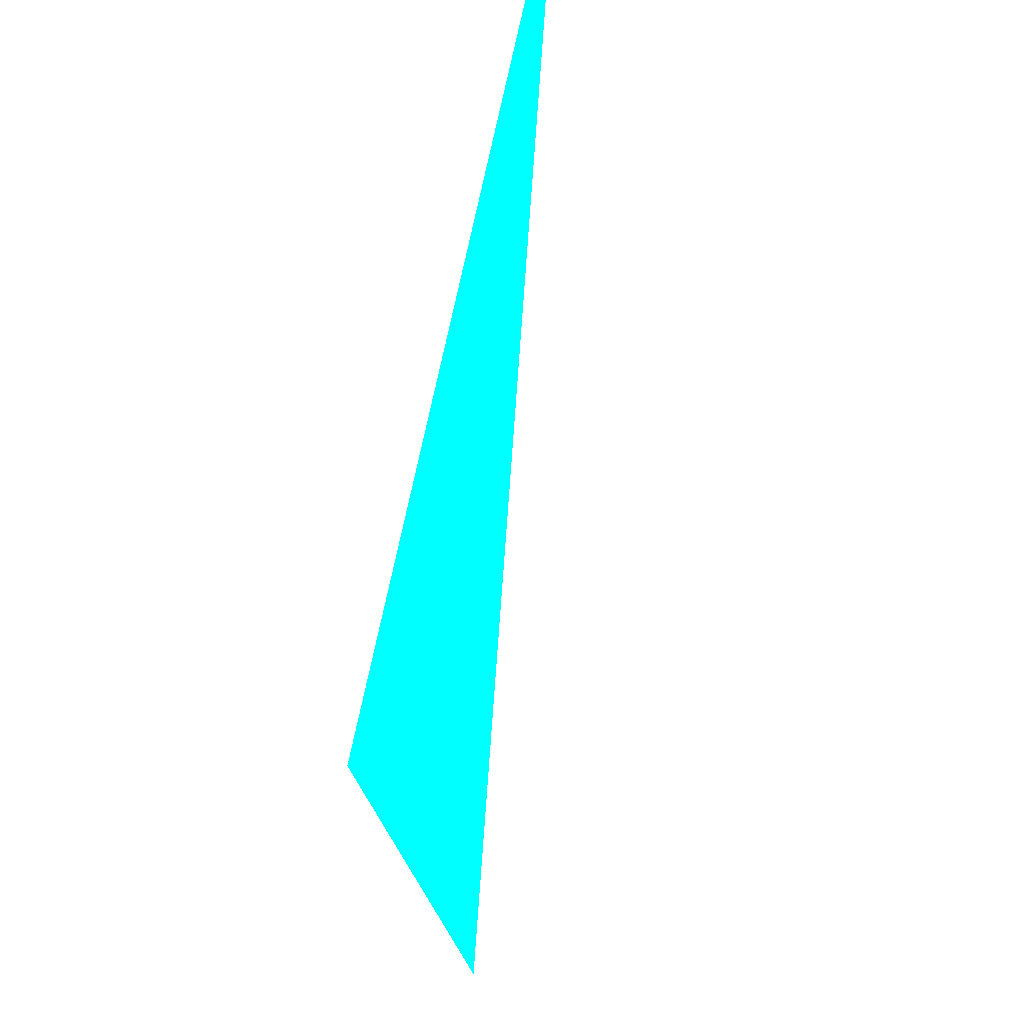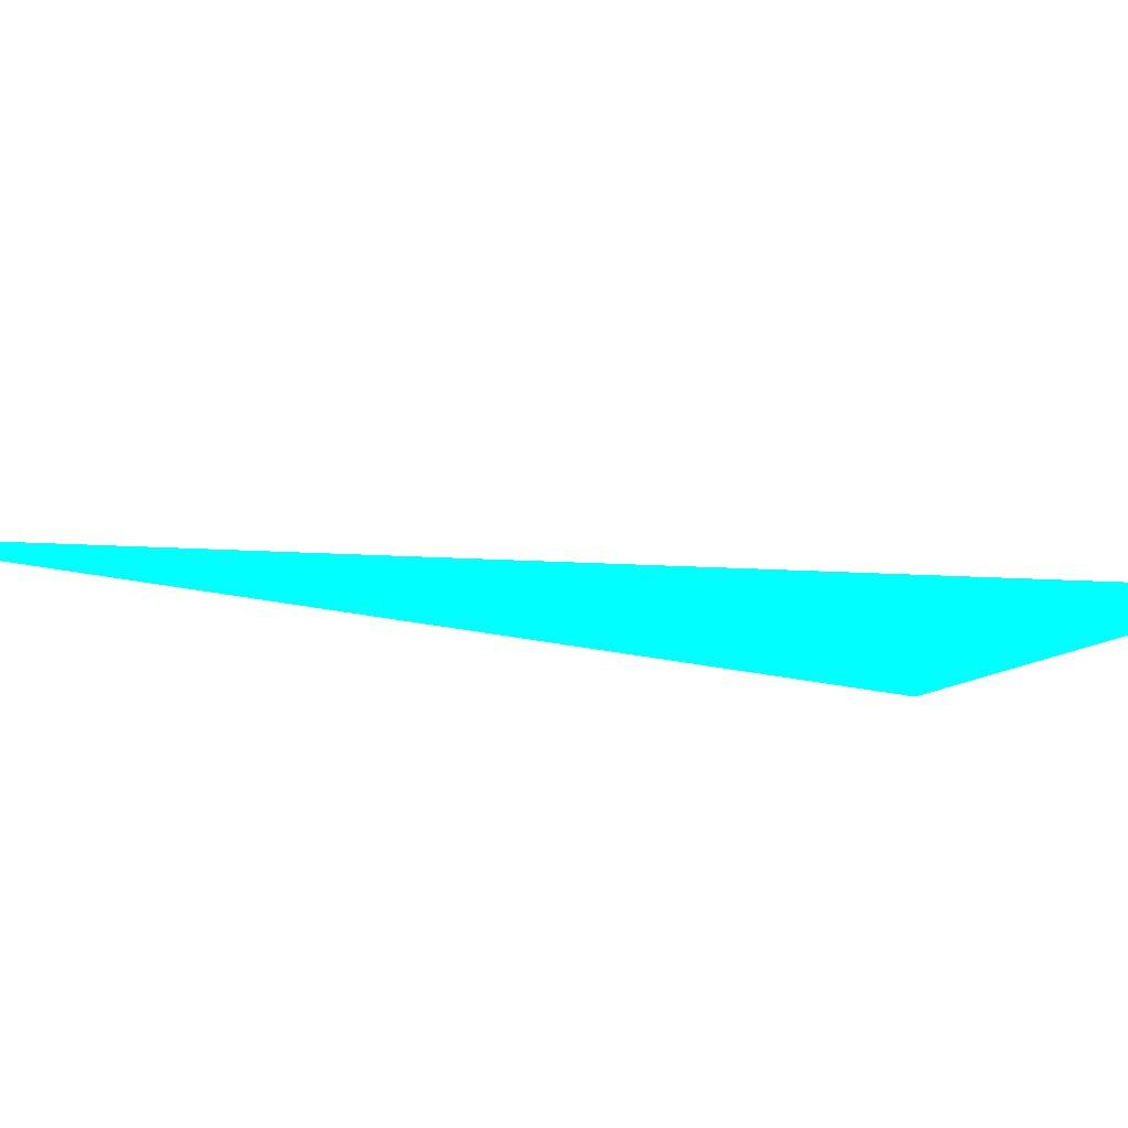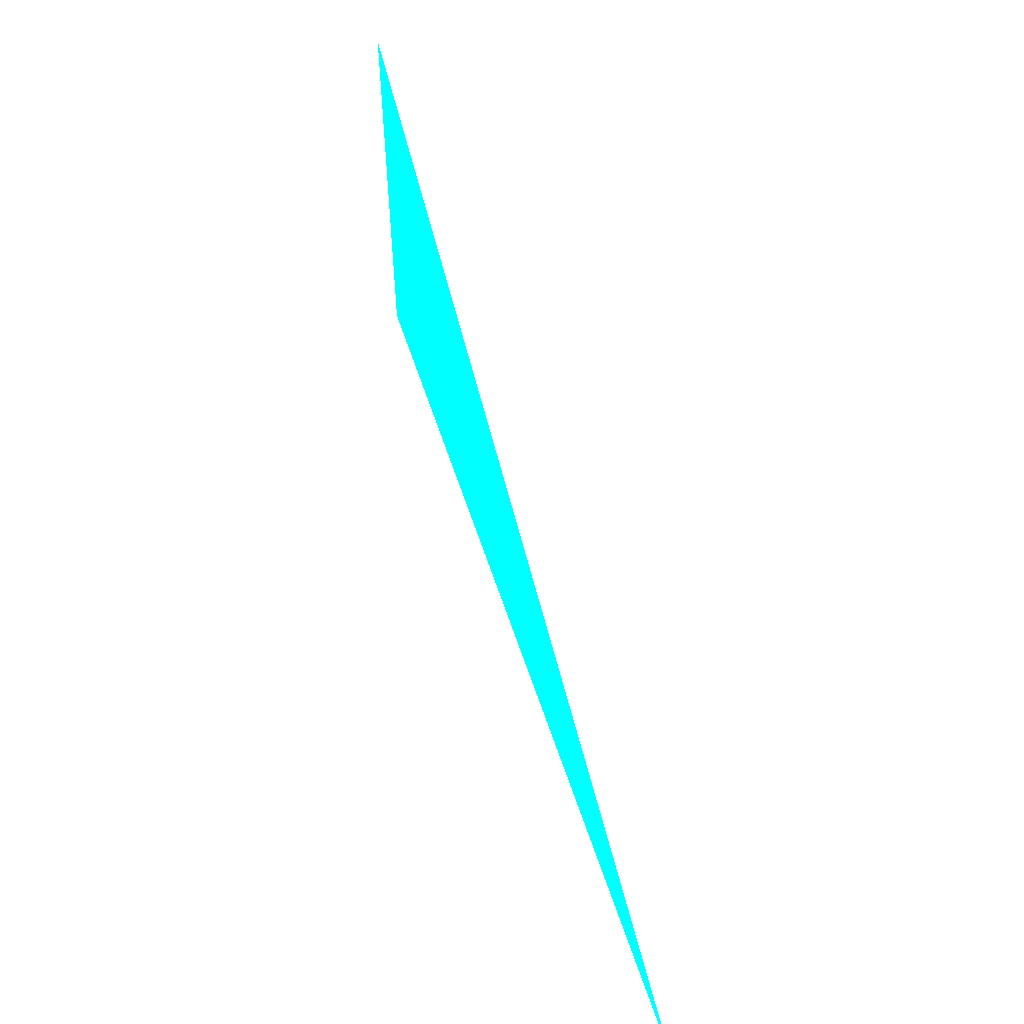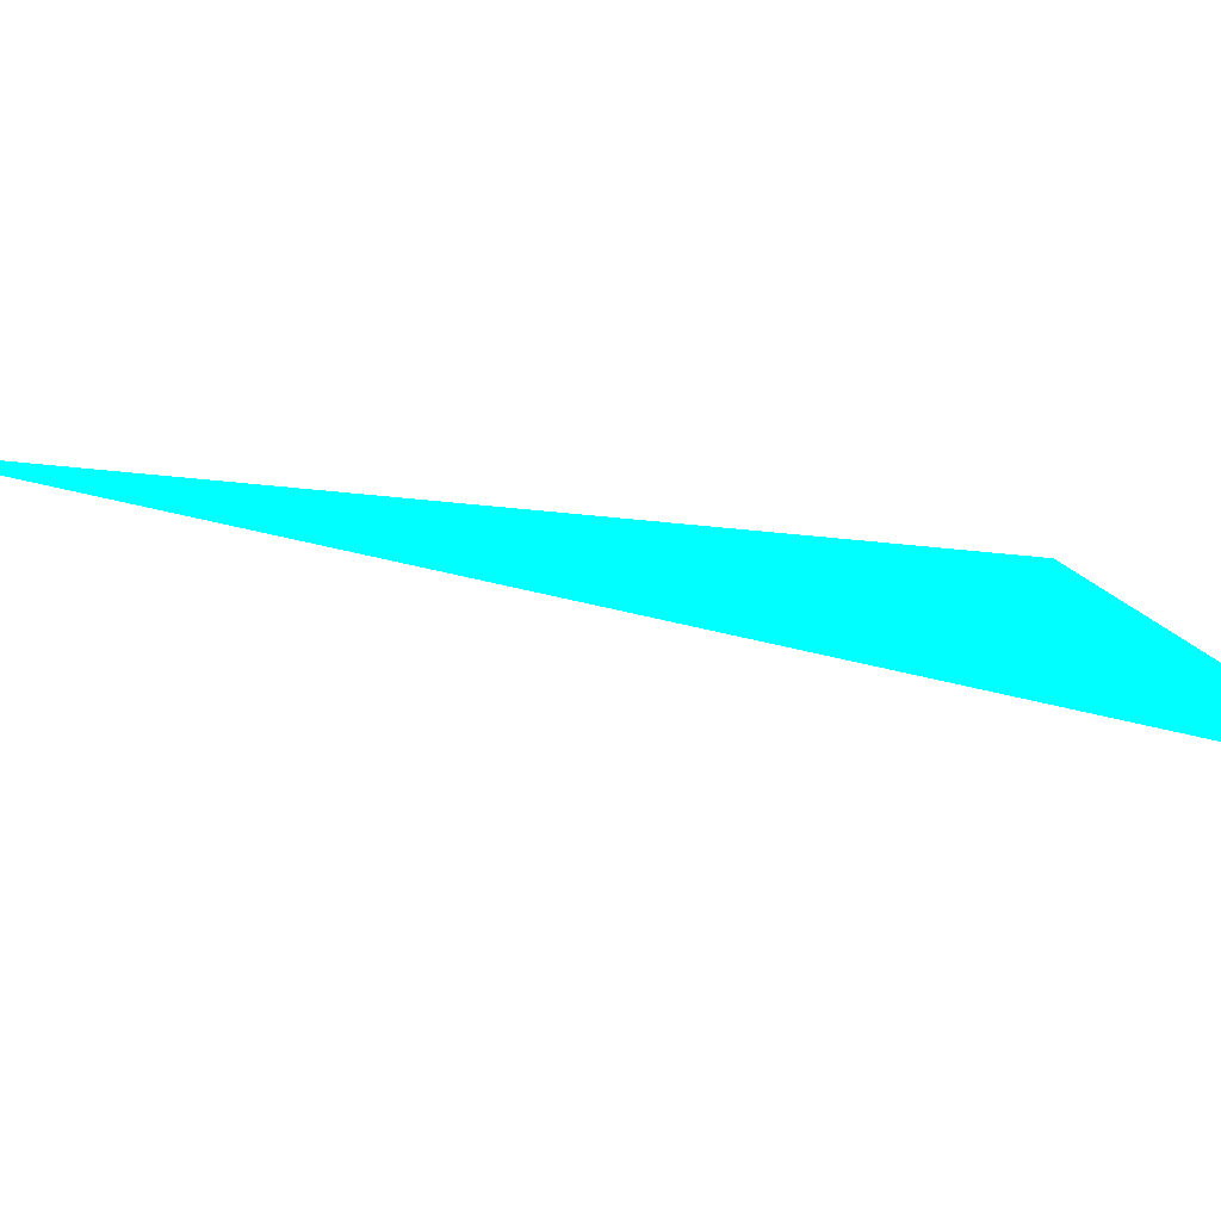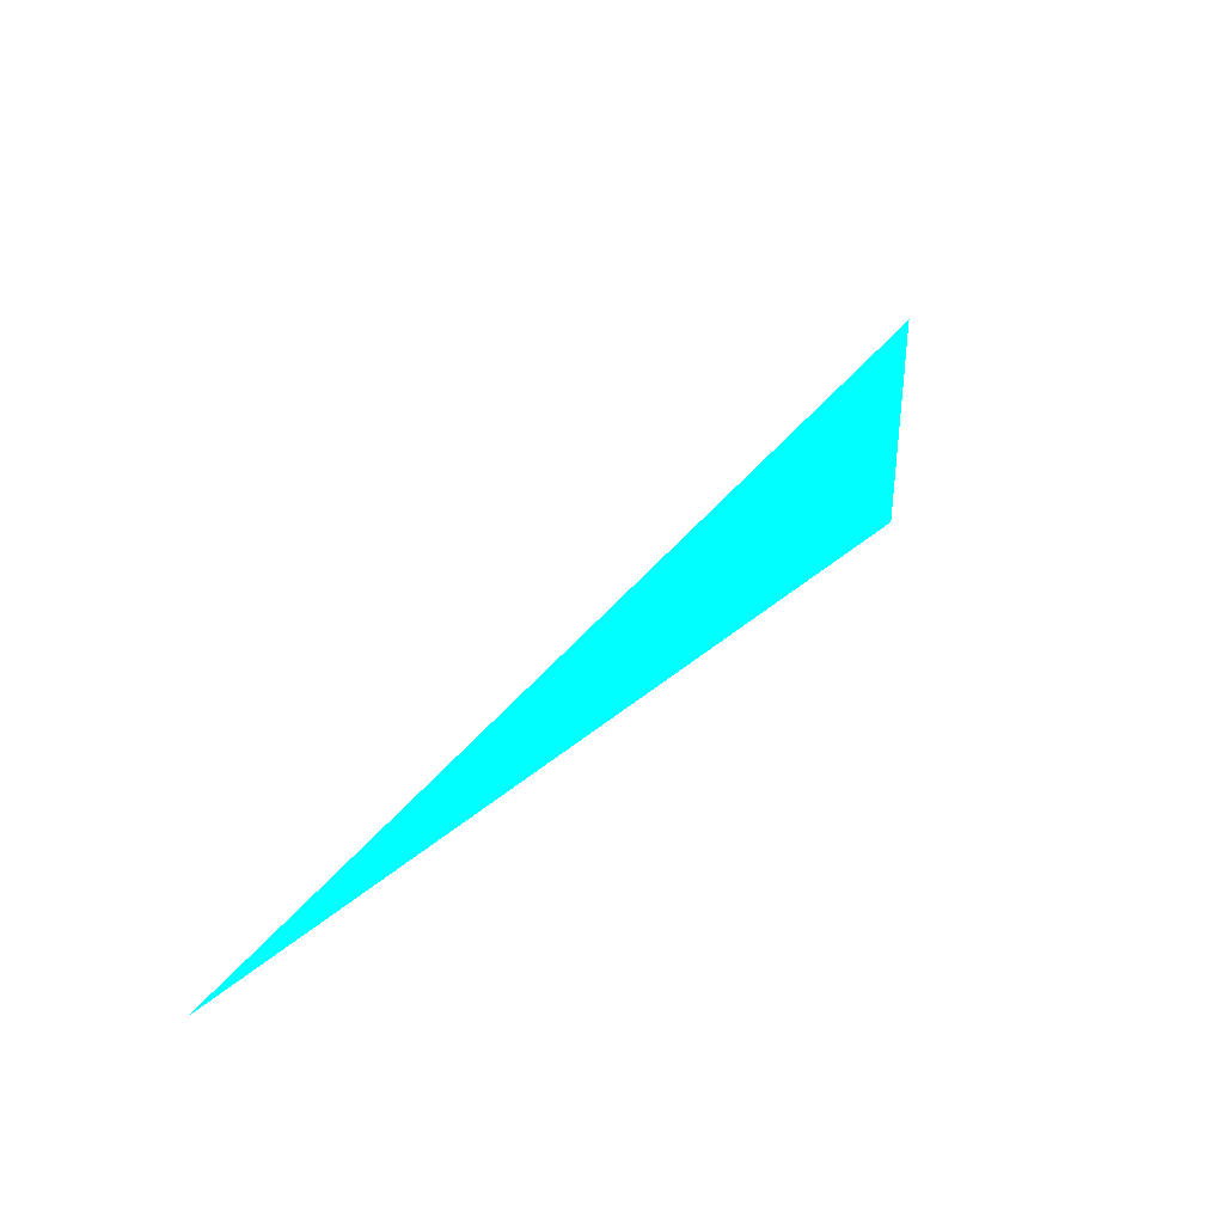
<metadata>
{"format":"obj","ext":"obj","renderer":"f3d","projection":"perspective","resolution":1024,"background":"white","views":[{"elev":-55.1,"azim":29.9,"up":"+Z"},{"elev":-51.9,"azim":121.0,"up":"+Z"},{"elev":11.3,"azim":61.5,"up":"+Y"},{"elev":56.4,"azim":138.6,"up":"+Z"},{"elev":-42.4,"azim":164.0,"up":"+Y"}]}
</metadata>
<code>
o geometry_0
v 6.125e+05 5.855e+06 648 0 1 1
v 6.125e+05 5.855e+06 648 0 1 1
v 6.124e+05 5.855e+06 648 0 1 1
f 1 2 3

</code>
